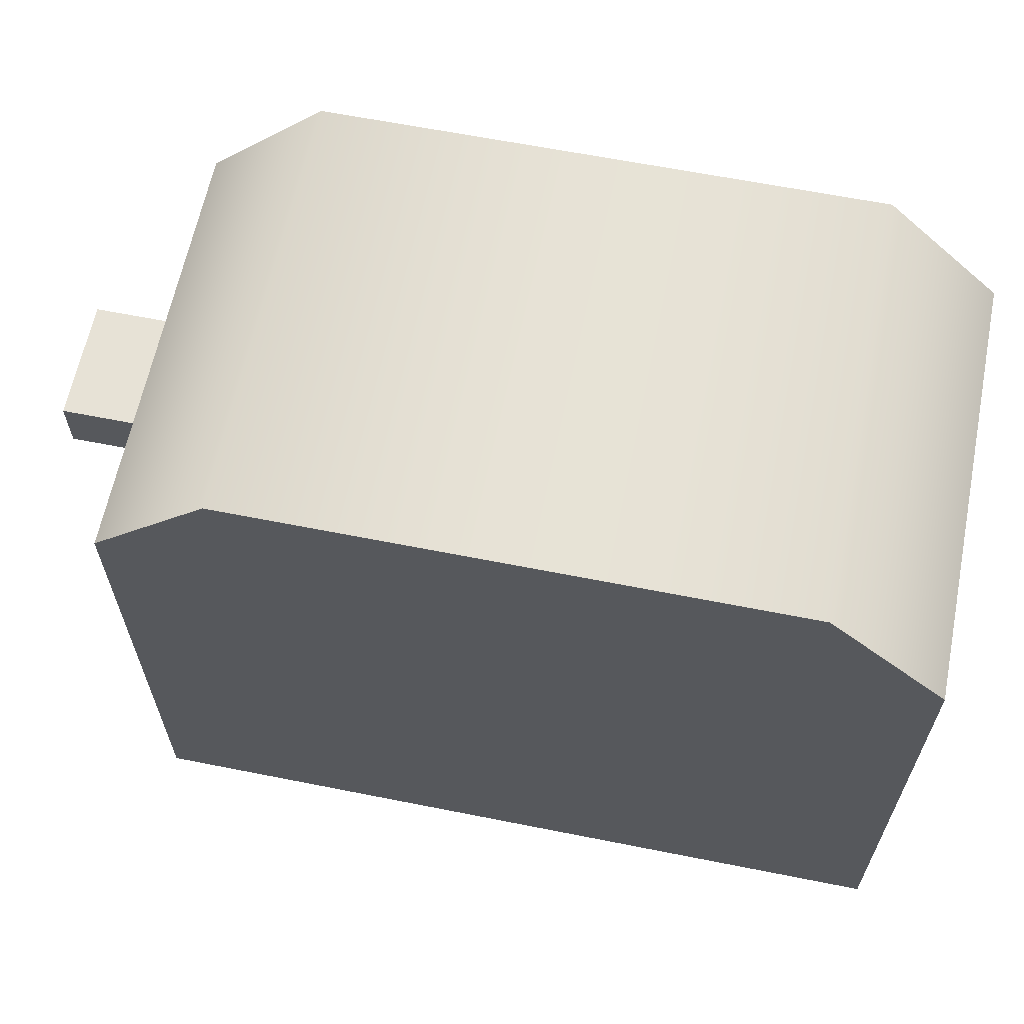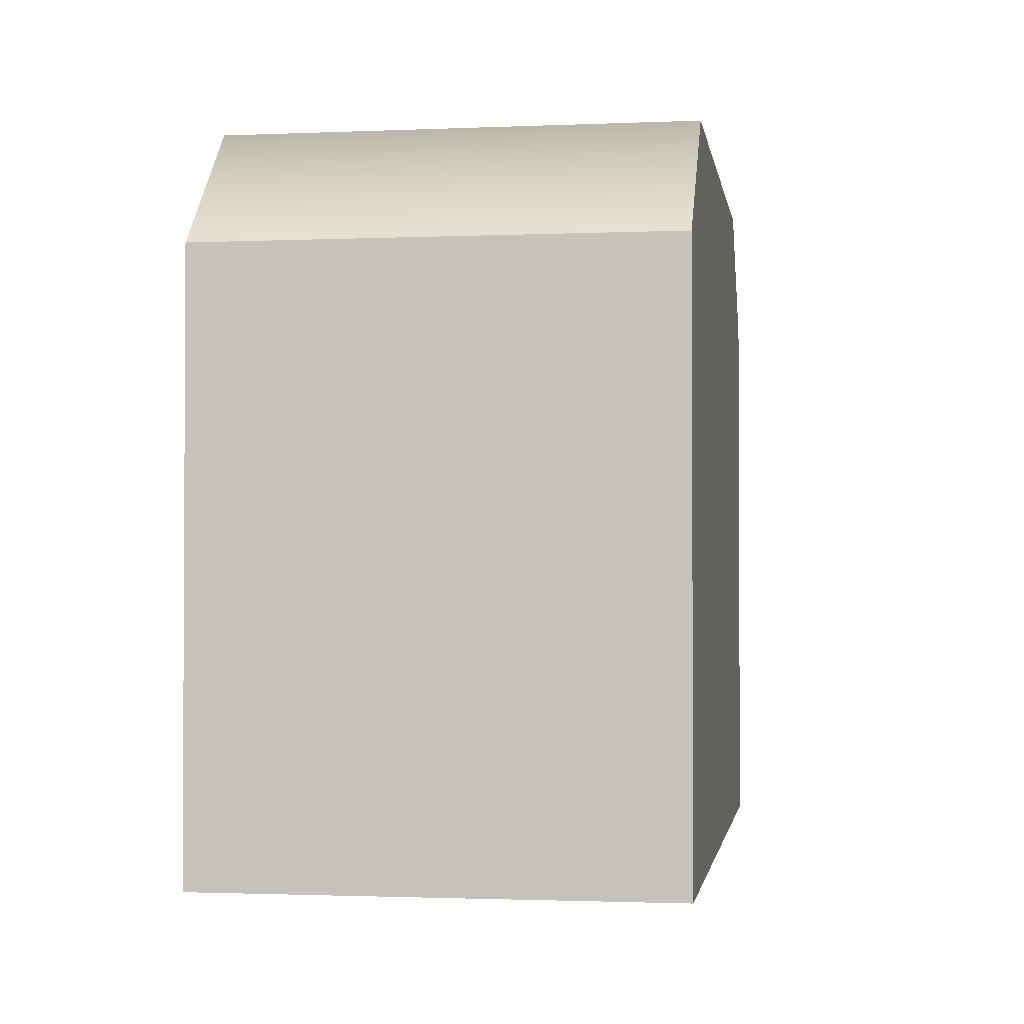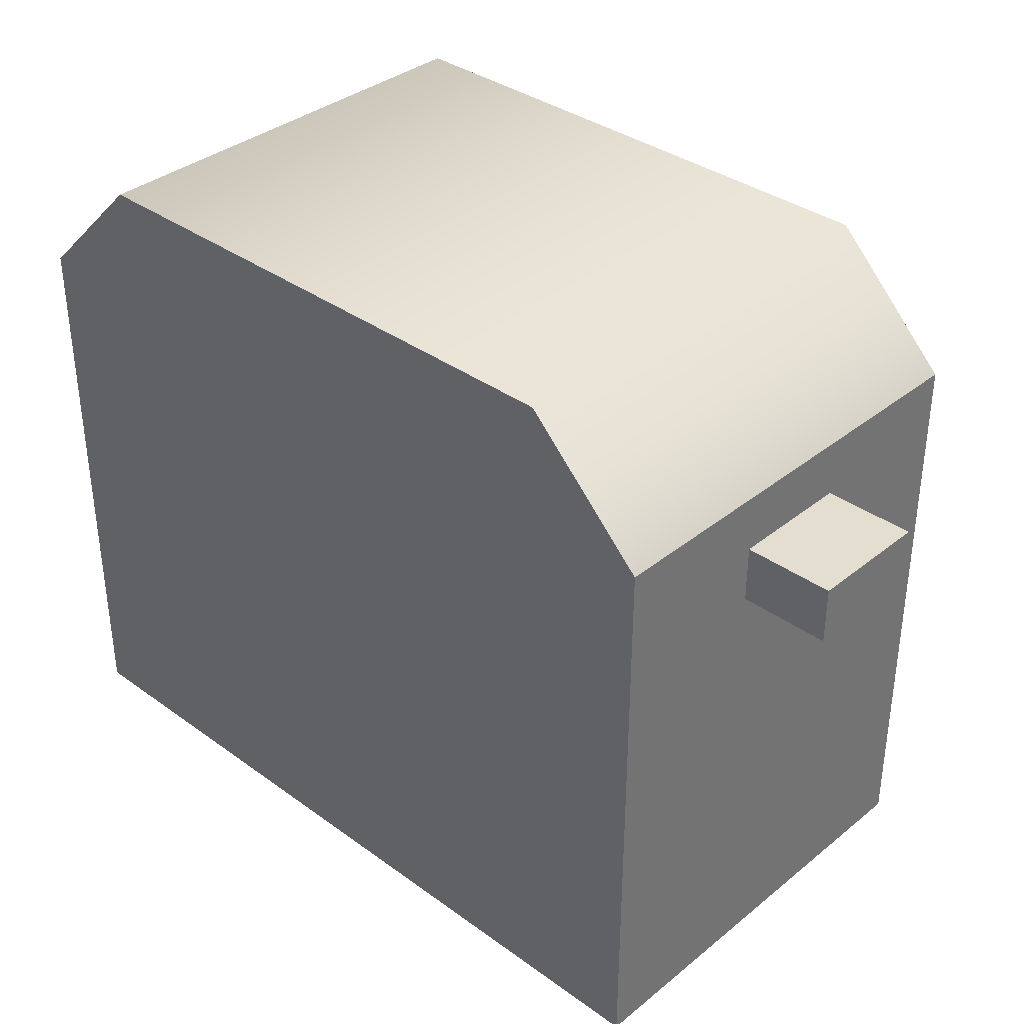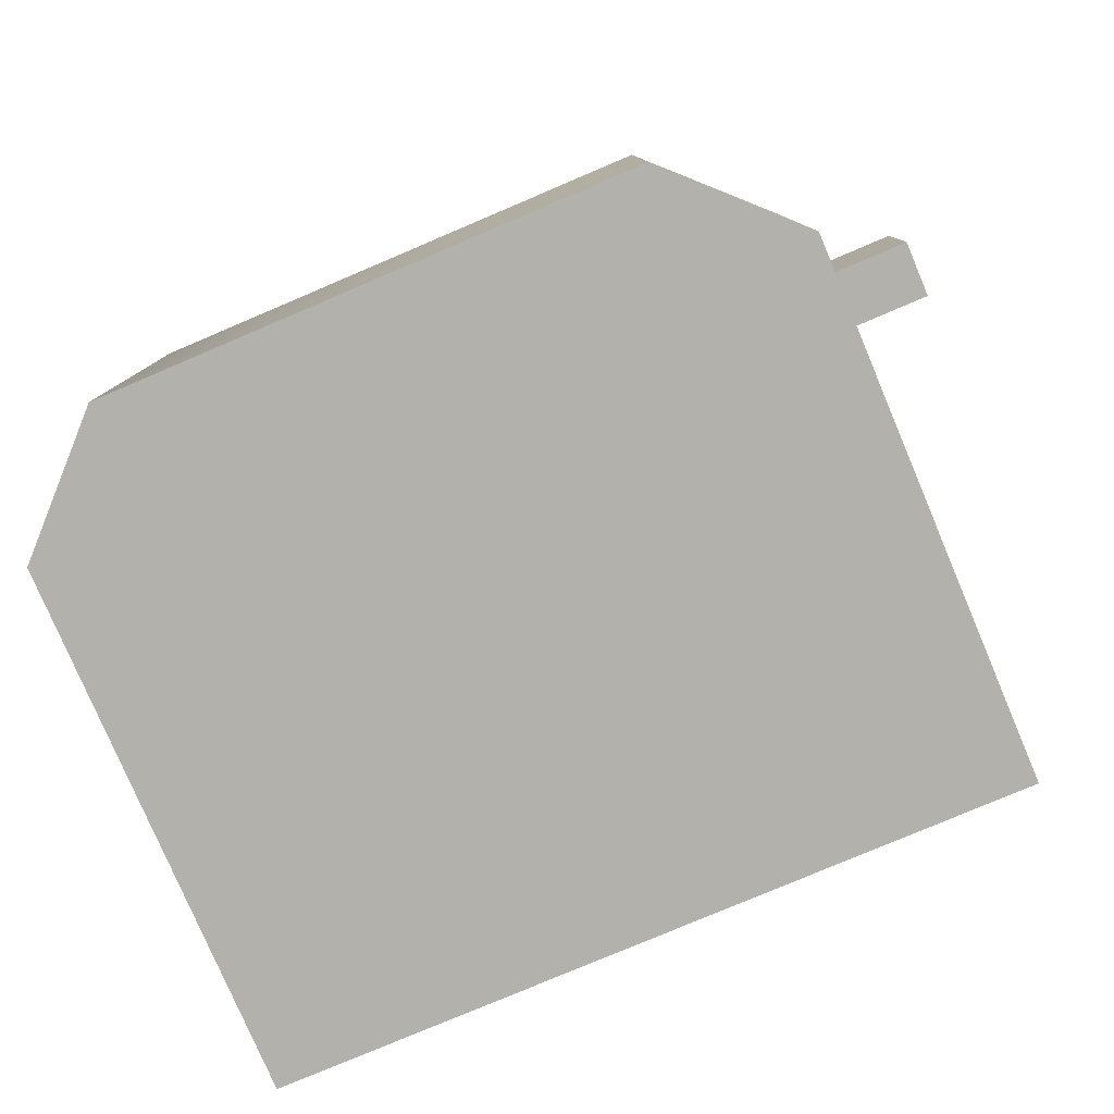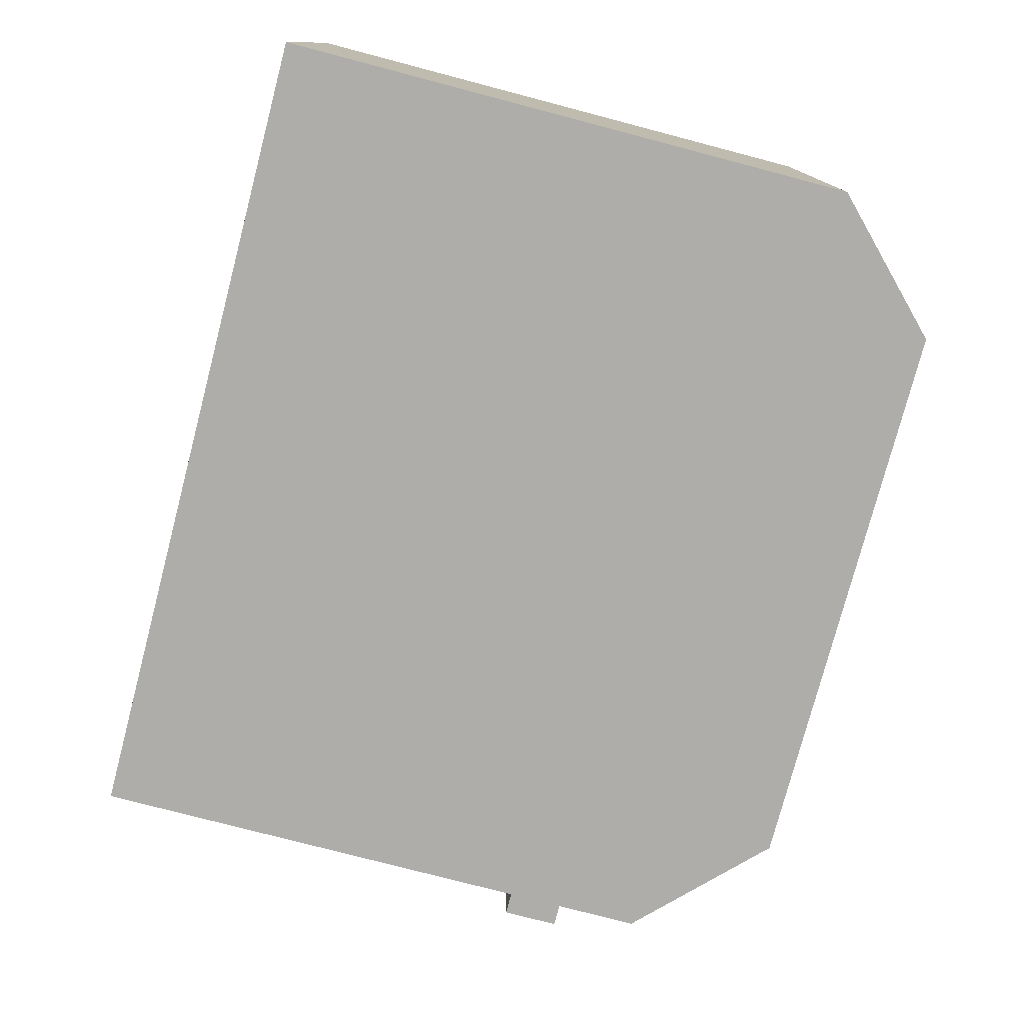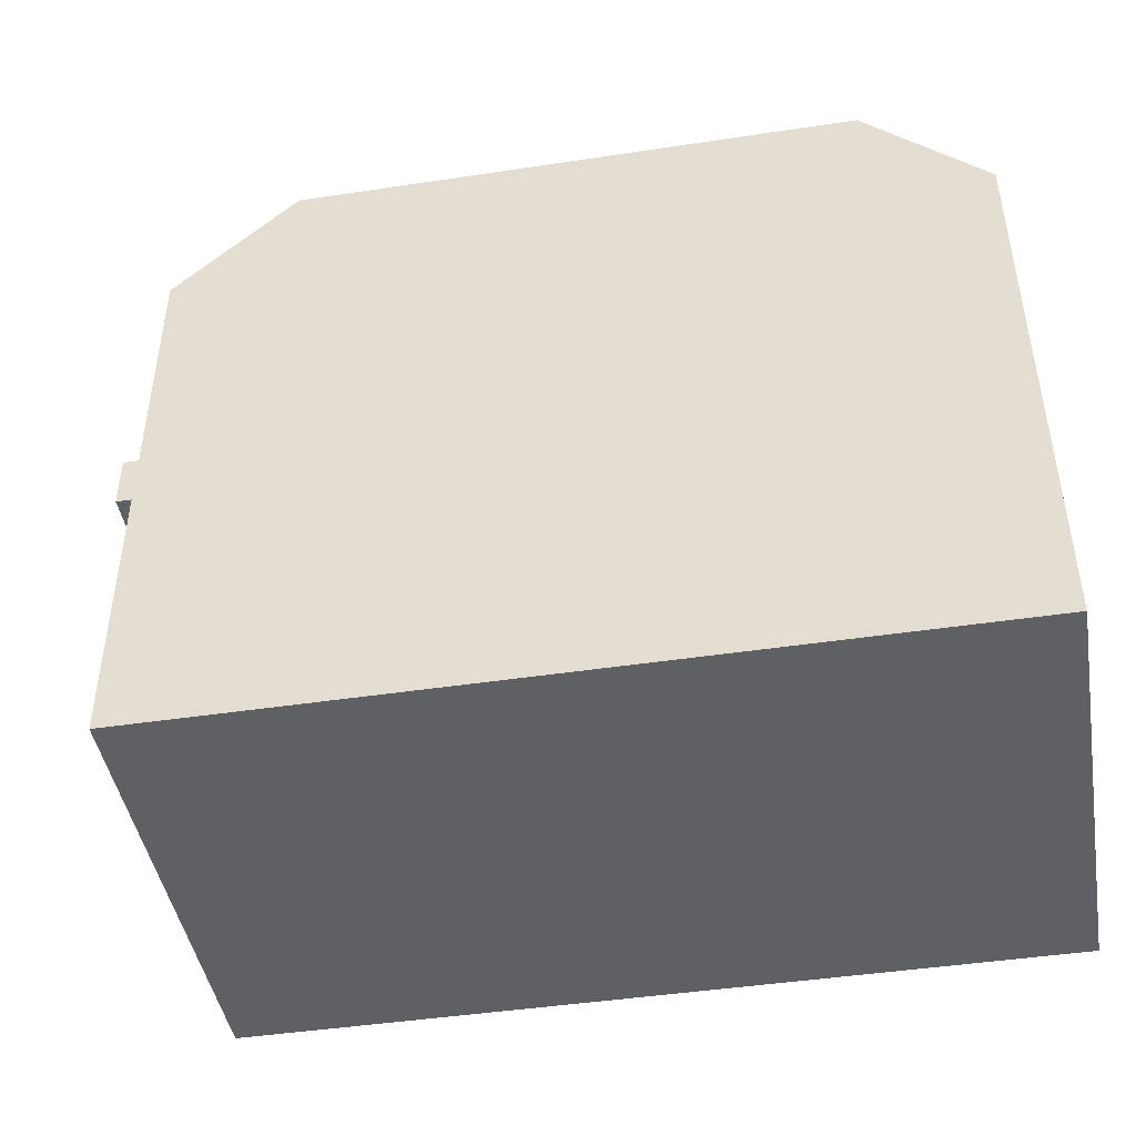
<metadata>
{"format":"obj","ext":"obj","renderer":"f3d","projection":"perspective","resolution":1024,"background":"white","views":[{"elev":63.0,"azim":11.4,"up":"+Y"},{"elev":-1.7,"azim":98.7,"up":"+Y"},{"elev":35.9,"azim":-136.5,"up":"+Y"},{"elev":-79.0,"azim":-157.0,"up":"+Z"},{"elev":-77.3,"azim":75.3,"up":"+Z"},{"elev":-45.1,"azim":9.9,"up":"+Y"}]}
</metadata>
<code>
g default
v -3.284 0.8746 1.825
v 3.284 0.8746 1.825
v -3.284 5.54 1.825
v 3.284 5.54 1.825
v -3.284 5.54 -1.825
v 3.284 5.54 -1.825
v -3.284 0.8746 -1.825
v 3.284 0.8746 -1.825
v 0 0.8746 1.825
v 0 0.8746 -1.825
v 0 6.513 -1.825
v 0 6.513 1.825
v 2.299 0.8746 1.825
v 2.299 6.513 1.825
v 2.299 6.513 -1.825
v 2.299 0.8746 -1.825
v -2.299 0.8746 1.825
v -2.299 0.8746 -1.825
v -2.299 6.513 -1.825
v -2.299 6.513 1.825
g pCube1
f 12 9 13 14
f 11 12 14 15
f 10 11 15 16
f 9 10 16 13
f 2 8 6 4
f 7 1 3 5
f 17 18 10 9
f 18 19 11 10
f 19 20 12 11
f 20 17 9 12
f 14 13 2 4
f 15 14 4 6
f 16 15 6 8
f 13 16 8 2
f 7 18 17 1
f 5 19 18 7
f 3 20 19 5
f 1 17 20 3
g default
v -4.021 4.595 0.5
v -3.021 4.595 0.5
v -4.021 5.065 0.5
v -3.021 5.065 0.5
v -4.021 5.065 -0.5
v -3.021 5.065 -0.5
v -4.021 4.595 -0.5
v -3.021 4.595 -0.5
g pCube2
f 21 22 24 23
f 23 24 26 25
f 25 26 28 27
f 27 28 22 21
f 22 28 26 24
f 27 21 23 25

</code>
